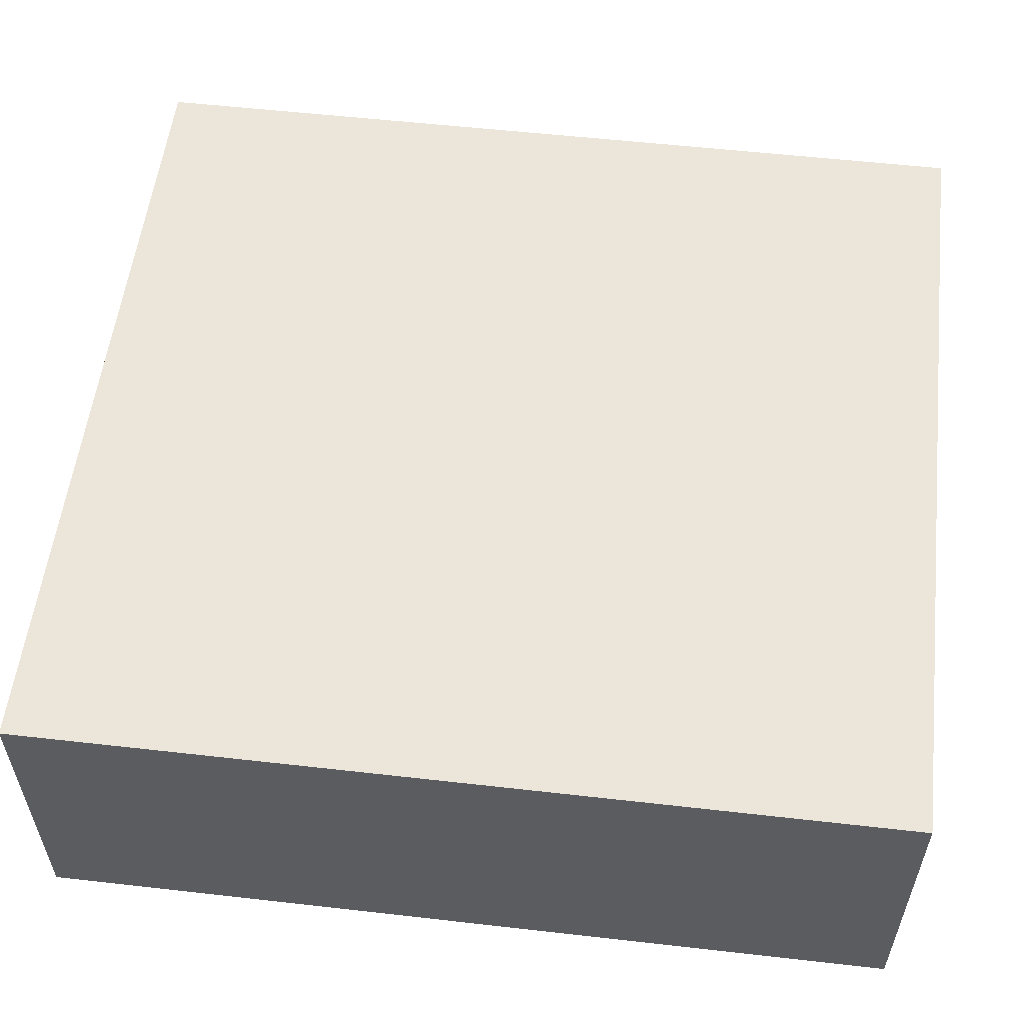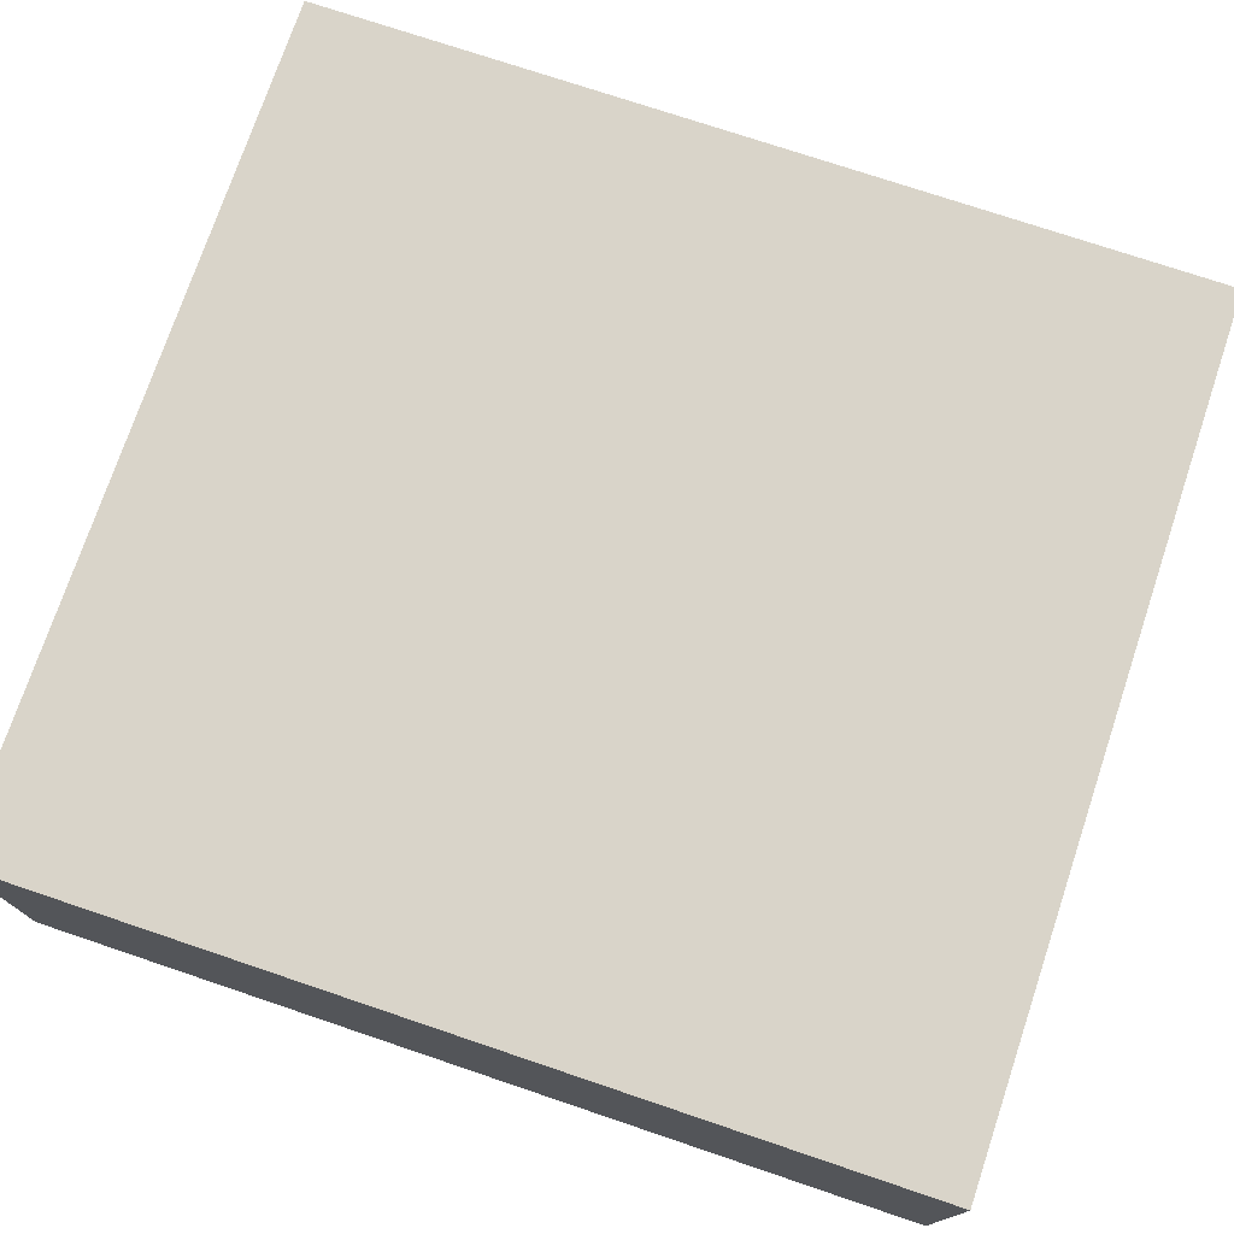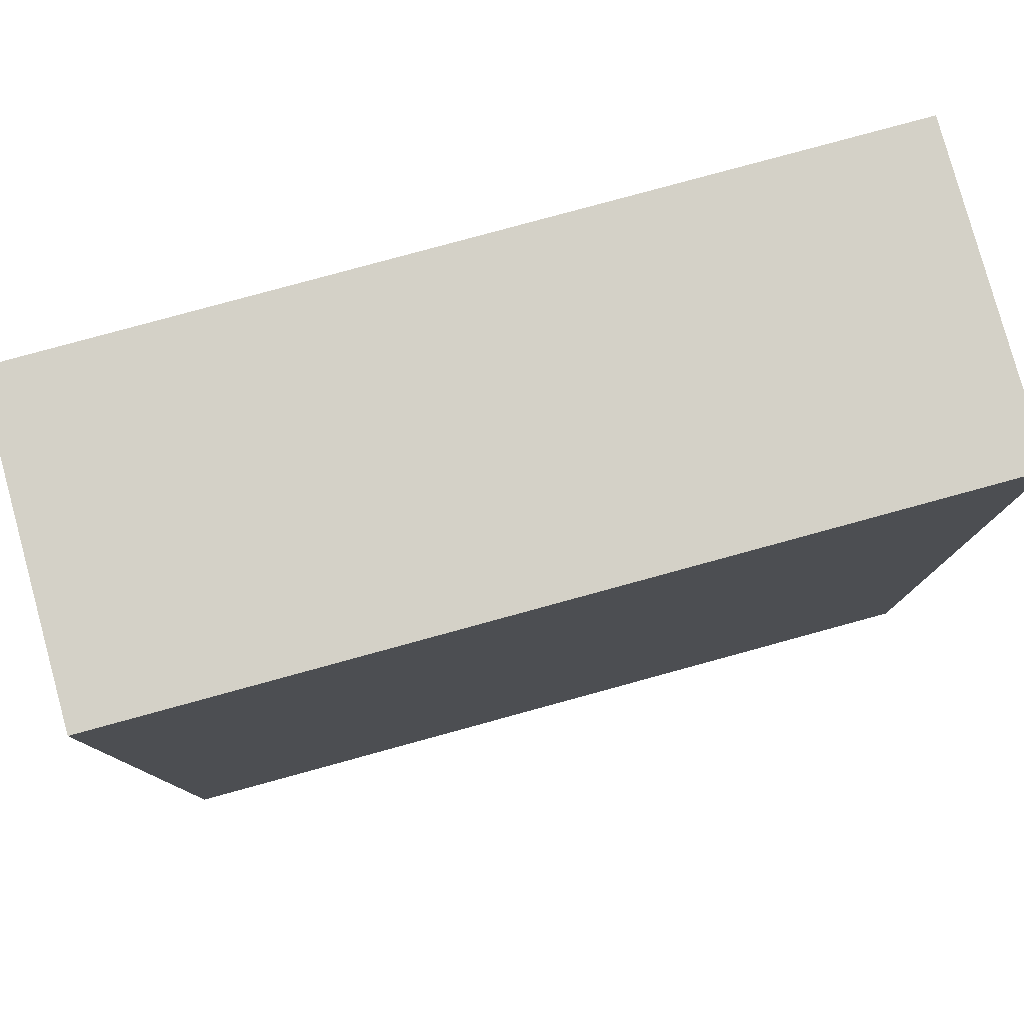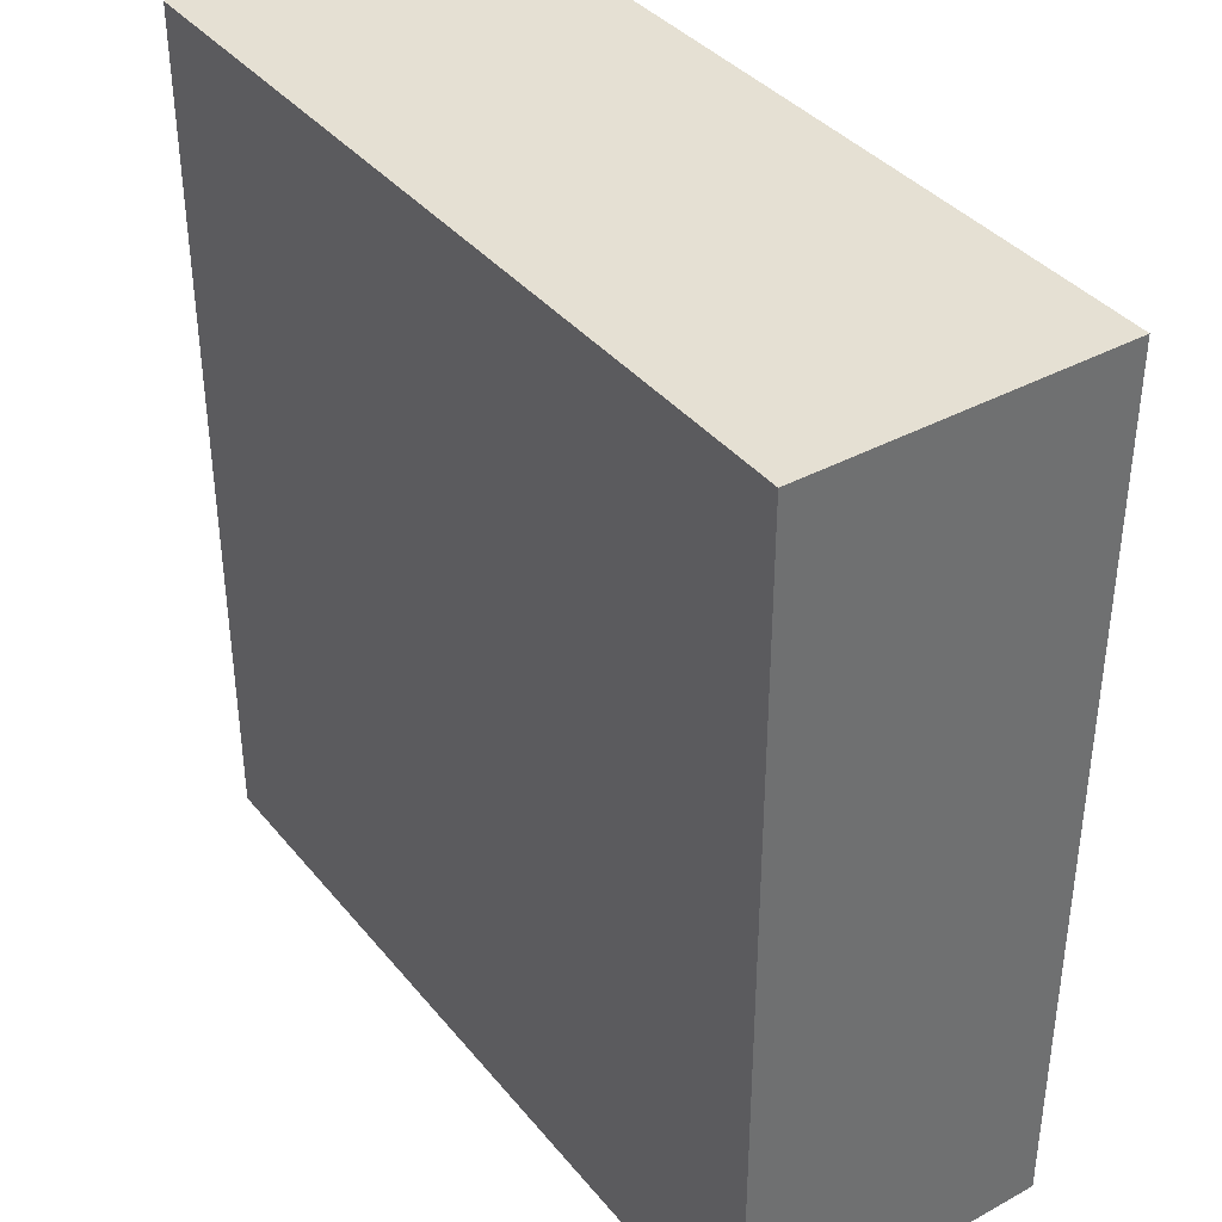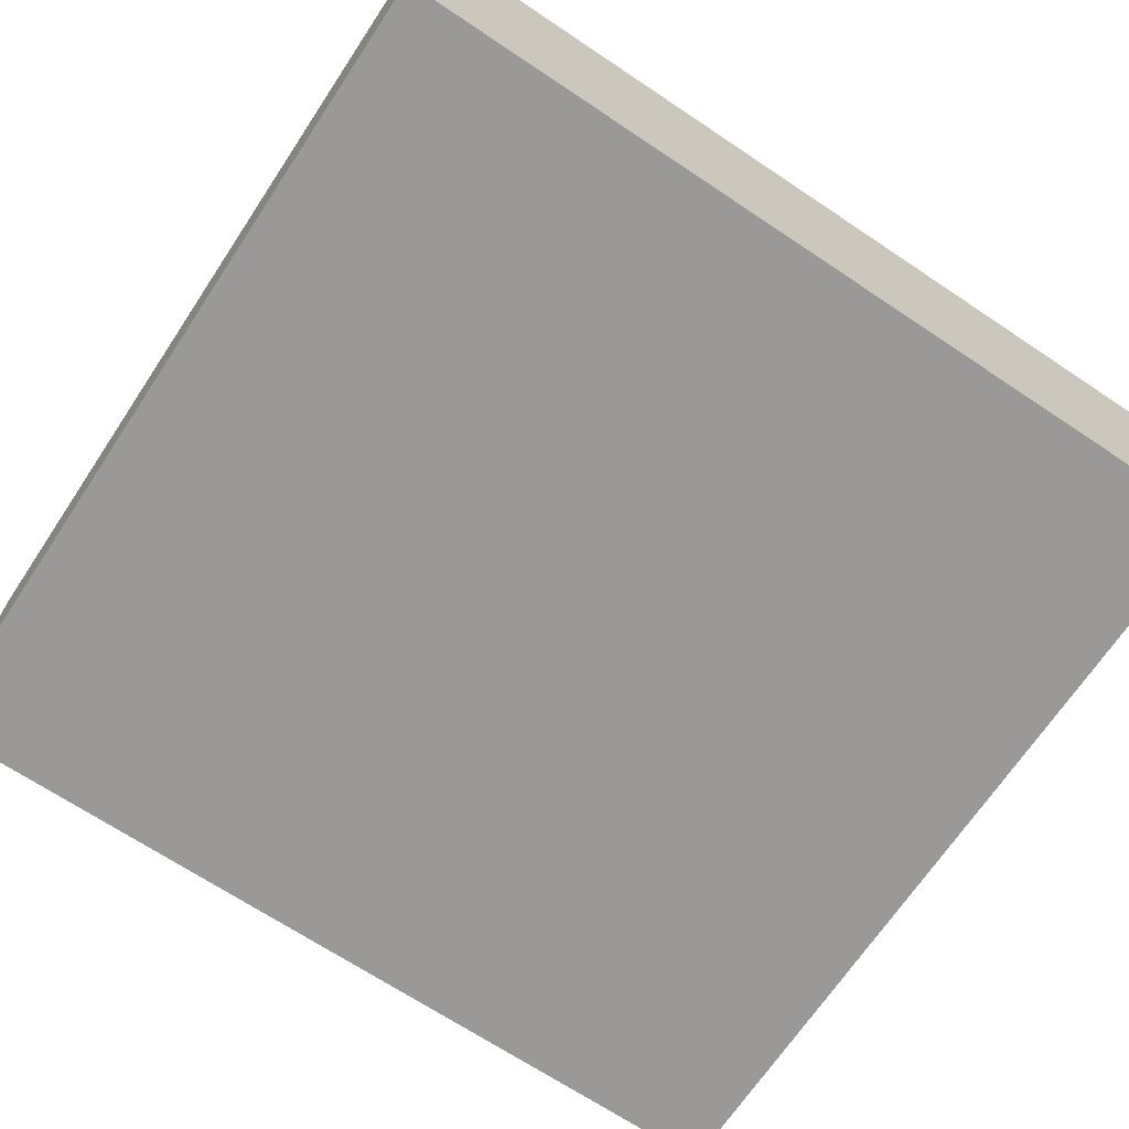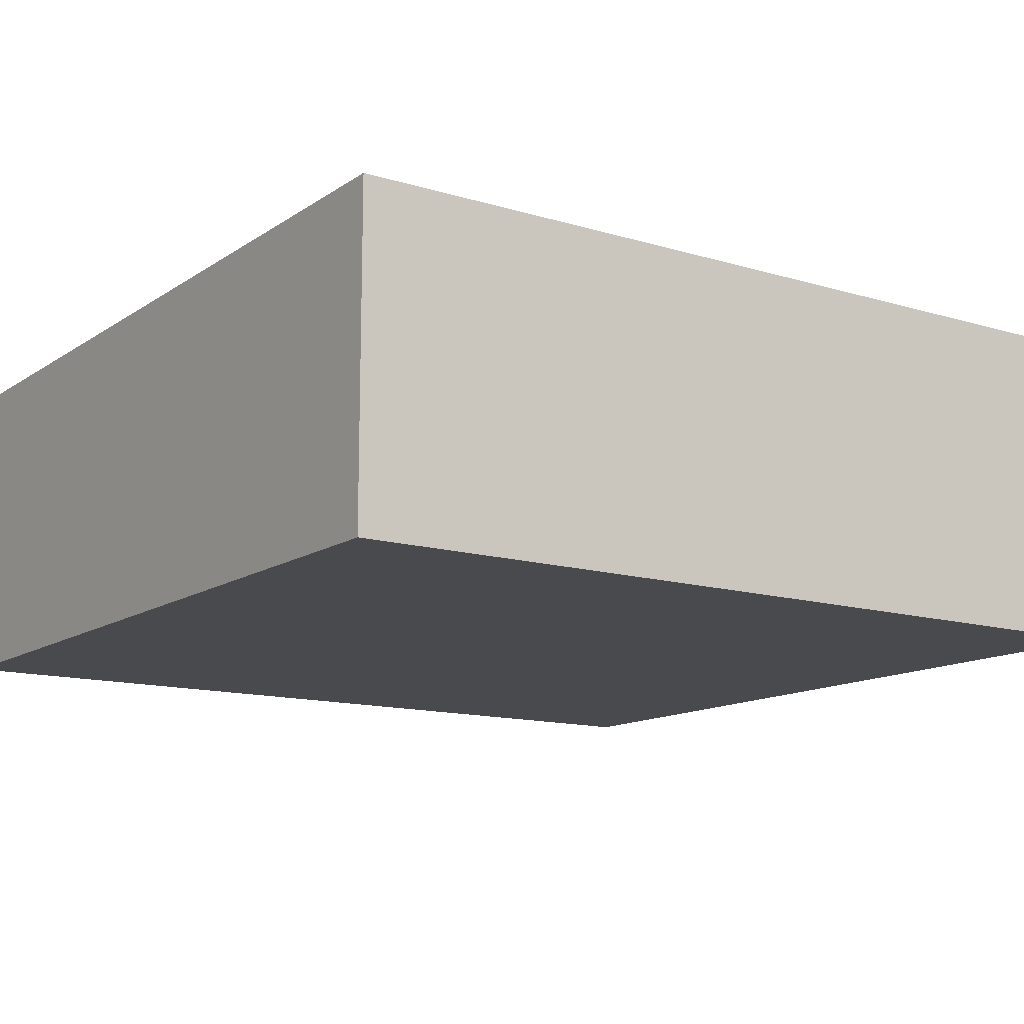
<metadata>
{"format":"obj","ext":"obj","renderer":"f3d","projection":"perspective","resolution":1024,"background":"white","views":[{"elev":55.7,"azim":96.8,"up":"+Y"},{"elev":74.9,"azim":-71.4,"up":"+Y"},{"elev":79.8,"azim":164.7,"up":"+Z"},{"elev":38.1,"azim":55.4,"up":"+Z"},{"elev":-69.0,"azim":56.3,"up":"+Y"},{"elev":-13.1,"azim":-124.4,"up":"+Y"}]}
</metadata>
<code>
v 3.8 0 -4
v -3.8 0 -4
v -3.8 2.9 -4
v 3.8 2.9 -4
v 3.8 0 4
v 3.8 0 -4
v 3.8 2.9 -4
v 3.8 2.9 4
v -3.8 0 4
v 3.8 0 4
v 3.8 2.9 4
v -3.8 2.9 4
v -3.8 0 -4
v -3.8 0 4
v -3.8 2.9 4
v -3.8 2.9 -4
v -3.8 2.9 -4
v -3.8 2.9 4
v 3.8 2.9 4
v 3.8 2.9 -4
v -3.8 0 4
v -3.8 0 -4
v 3.8 0 -4
v 3.8 0 4
g 826c1810-e357-11ea-a700-54bf646e7e1f
f 1 2 4
f 4 2 3
g 826c3f18-e357-11ea-8ee8-54bf646e7e1f
f 5 6 8
f 8 6 7
g 826c6628-e357-11ea-9ed9-54bf646e7e1f
f 9 10 12
f 12 10 11
g 826c8d36-e357-11ea-9d50-54bf646e7e1f
f 13 14 16
f 16 14 15
g 826cb470-e357-11ea-819f-54bf646e7e1f
f 17 18 20
f 20 18 19
g 826cdb52-e357-11ea-98f4-54bf646e7e1f
f 22 23 21
f 21 23 24

</code>
